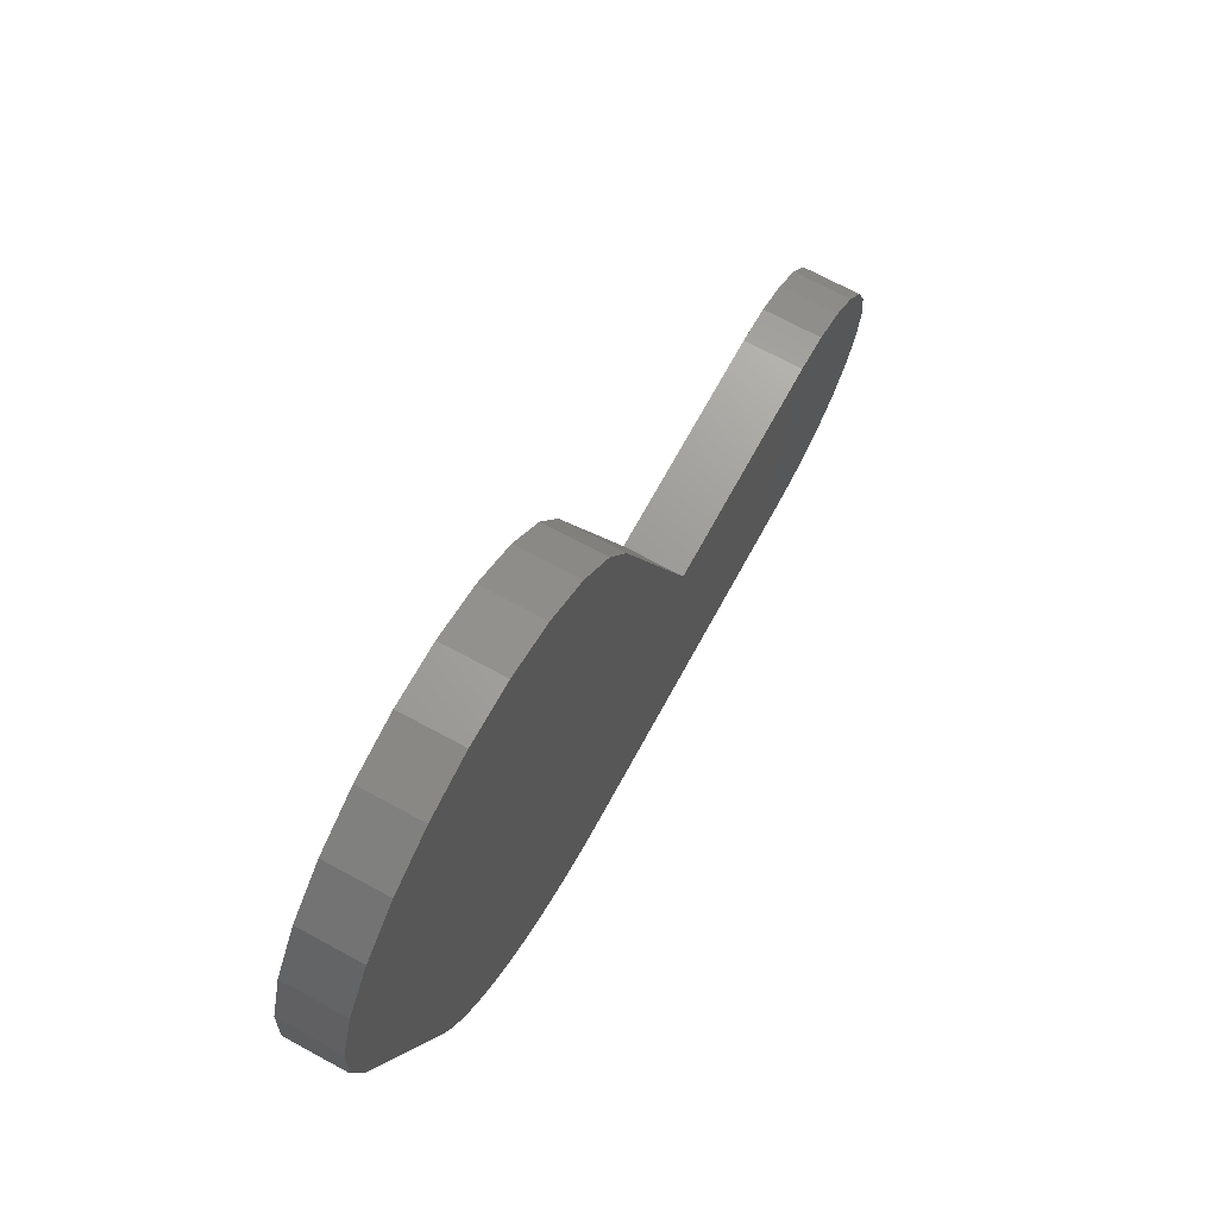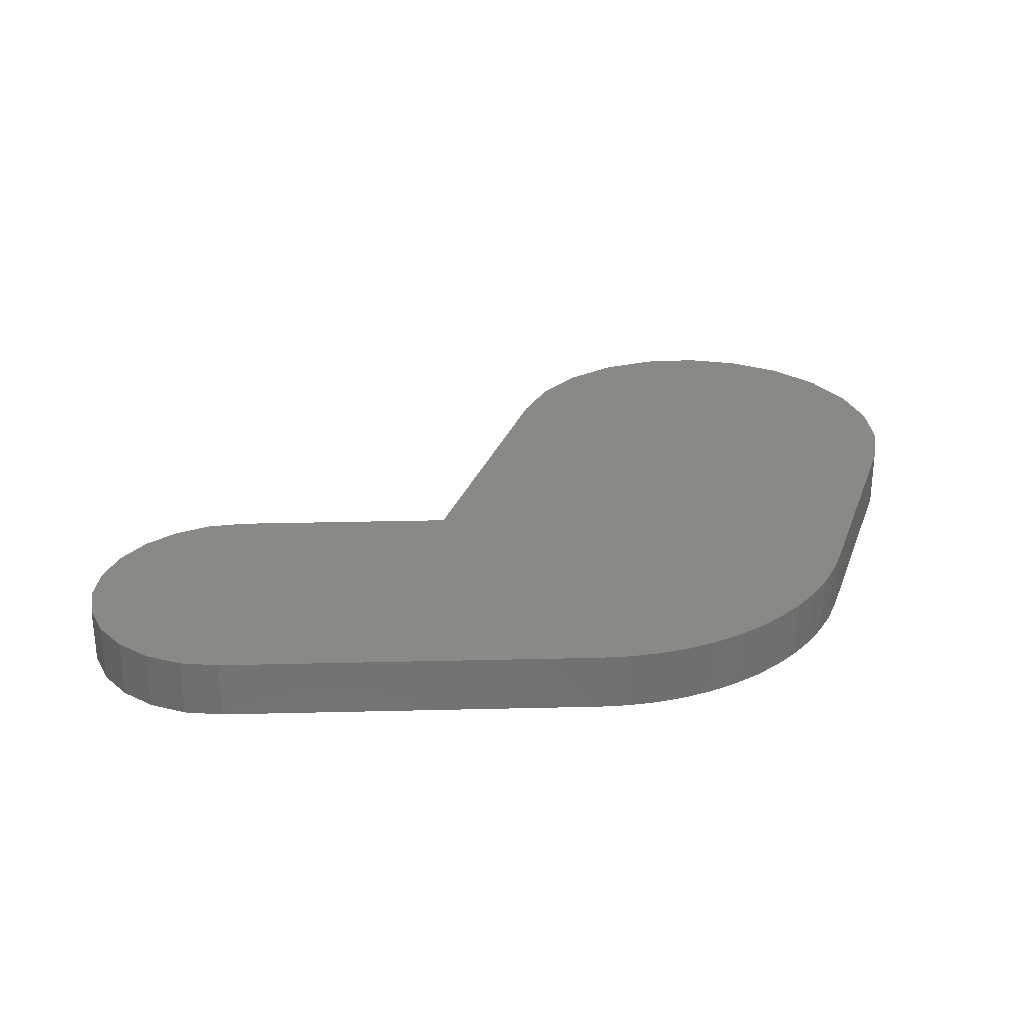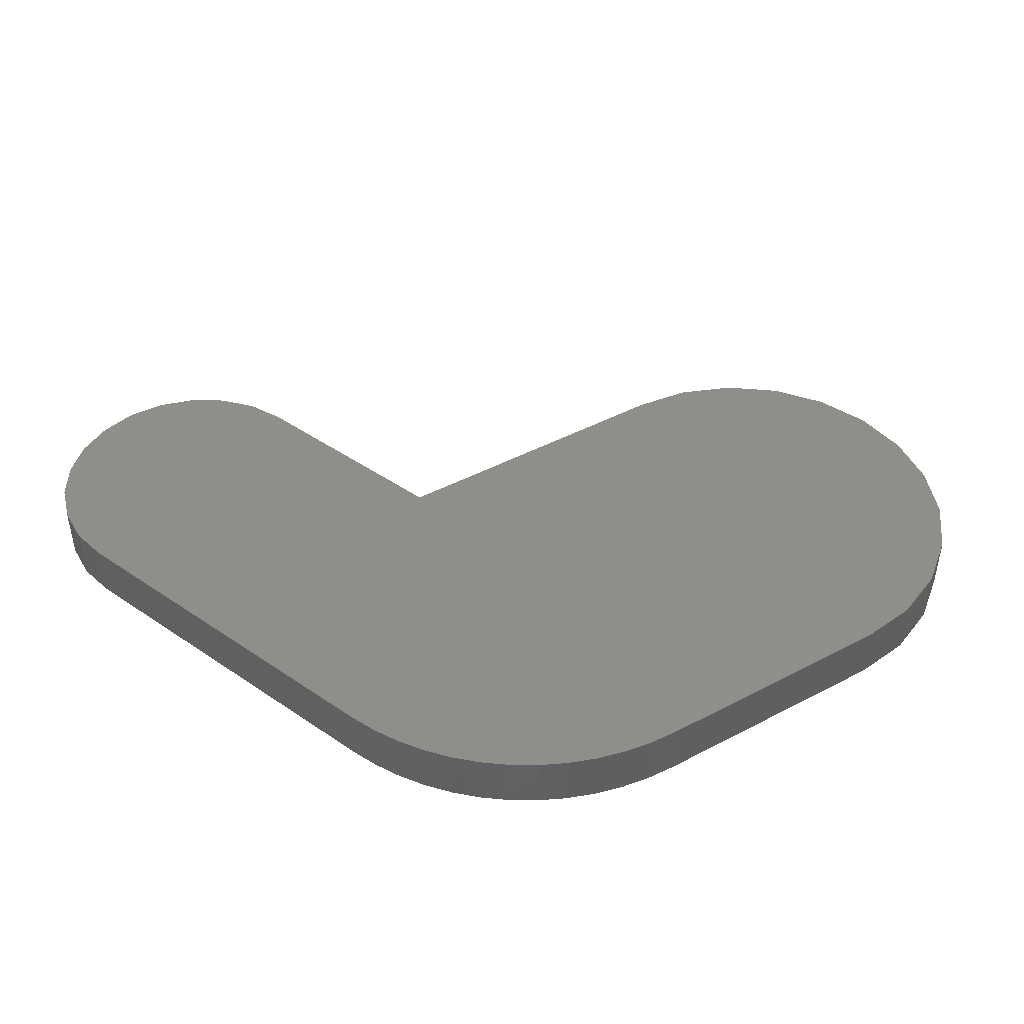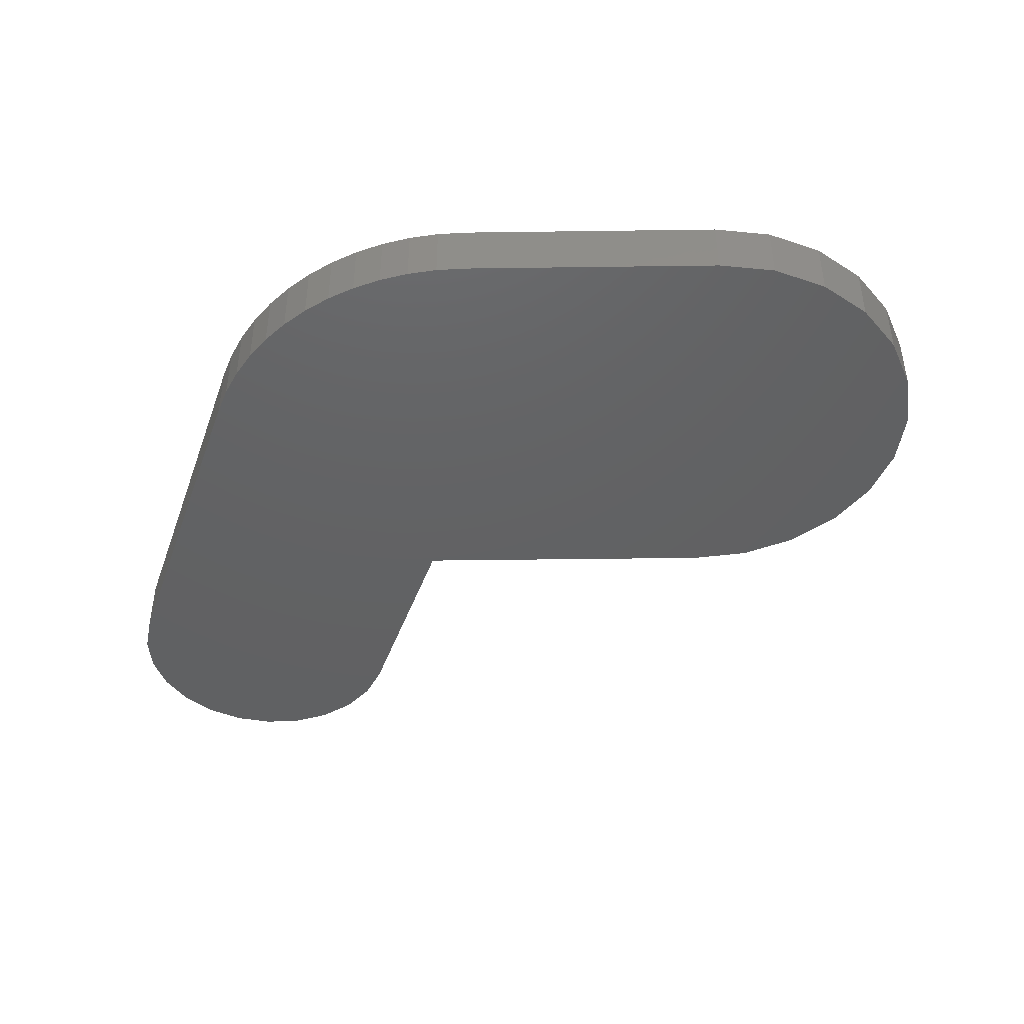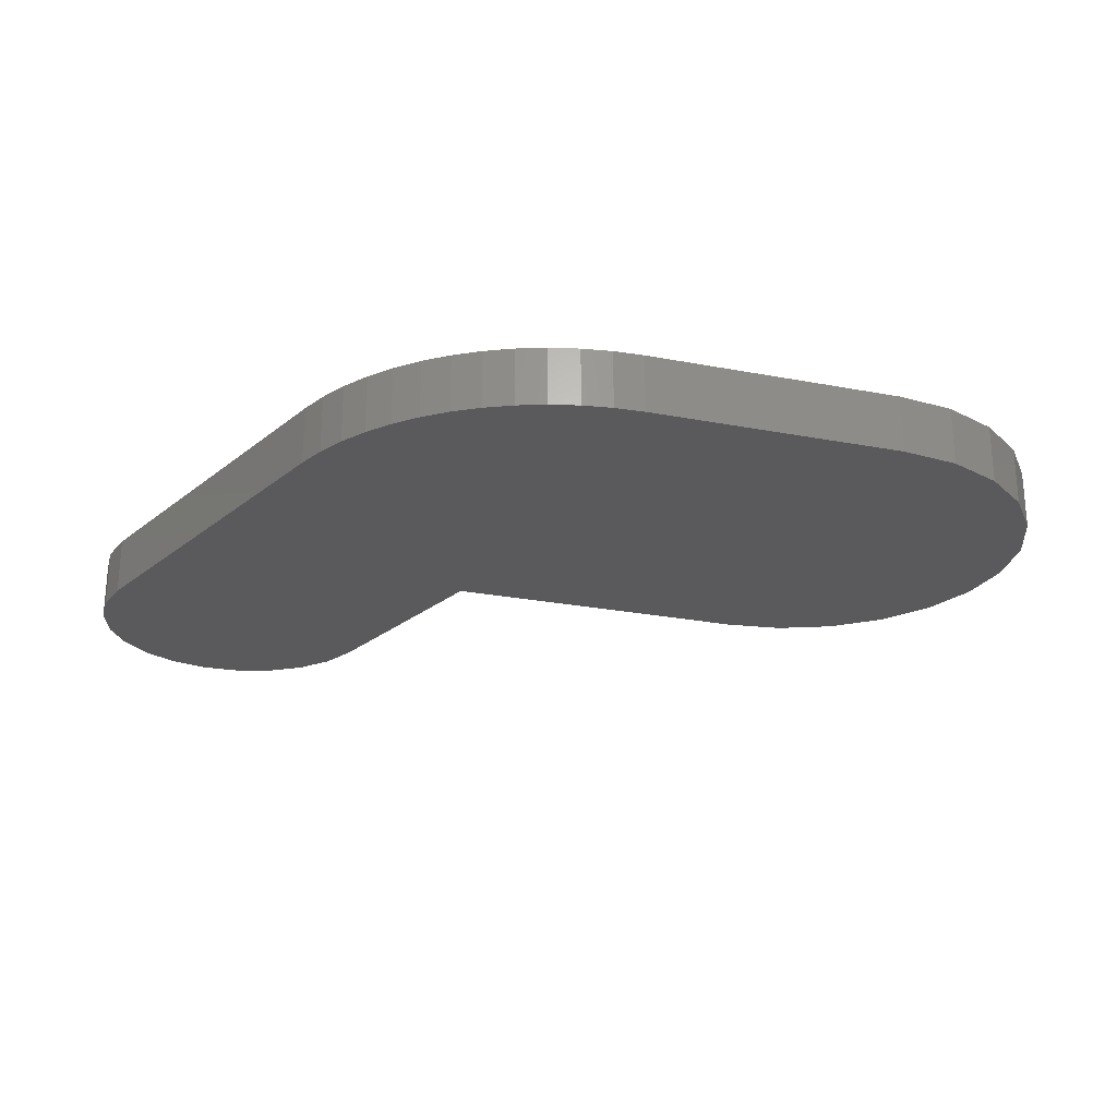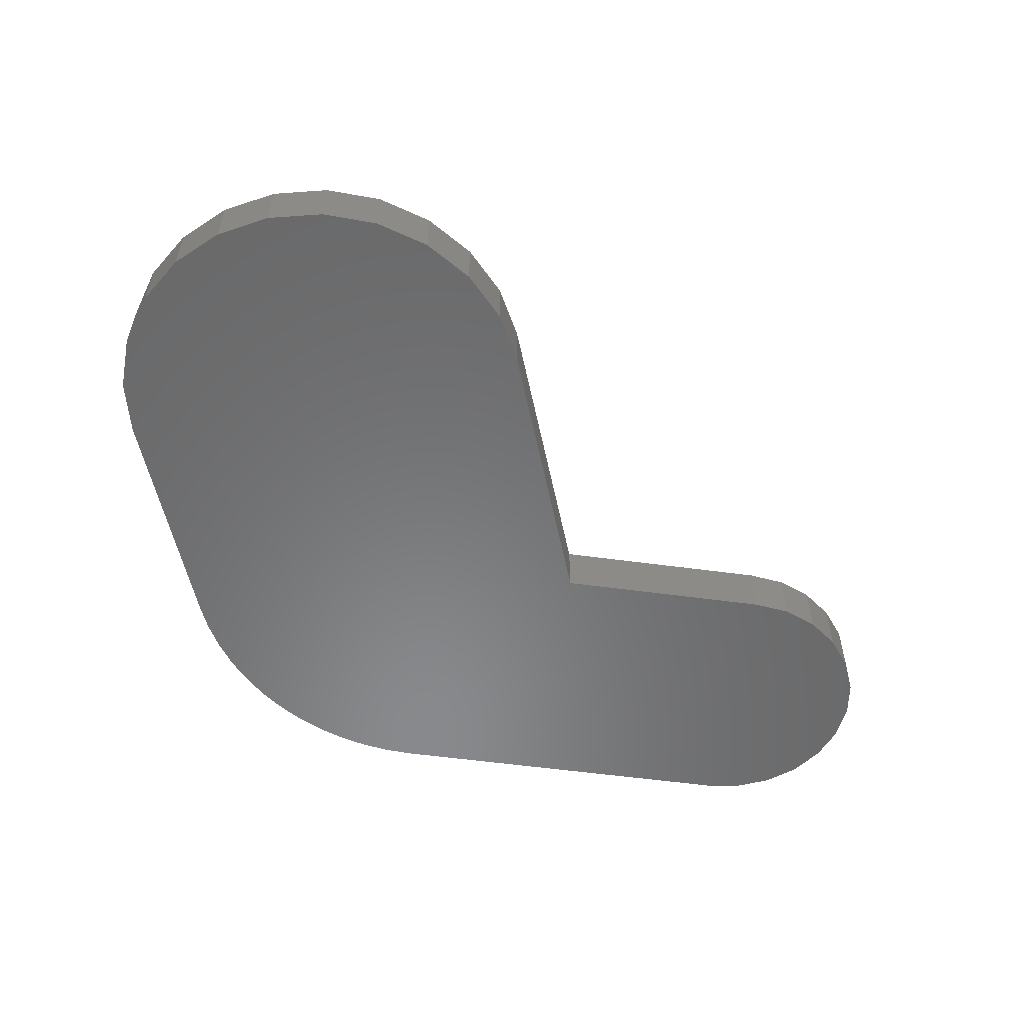
<metadata>
{"format":"stl","ext":"stl","renderer":"f3d","projection":"perspective","resolution":1024,"background":"white","views":[{"elev":69.7,"azim":118.6,"up":"+Y"},{"elev":28.3,"azim":-2.1,"up":"+Z"},{"elev":44.5,"azim":38.5,"up":"+Z"},{"elev":-43.7,"azim":70.9,"up":"+Z"},{"elev":-24.5,"azim":52.4,"up":"+Z"},{"elev":-55.5,"azim":171.8,"up":"+Z"}]}
</metadata>
<code>
# stl→obj: 80 verts, 156 faces
v -86.58 137.6 0.005719
v -86.58 135 0.005719
v -86.75 136.3 0.005719
v -86.08 138.8 0.005719
v -86.08 133.8 0.005719
v -85.28 139.8 0.005719
v -85.28 132.7 0.005719
v -84.25 140.6 0.005719
v -84.25 131.9 0.005719
v -83.04 141.1 0.005719
v -83.04 131.4 0.005719
v -81.75 141.3 0.005719
v -81.75 131.3 0.005719
v -74.07 141.3 0.005719
v -68.75 131.3 0.005719
v -70.45 151.2 0.005719
v -69.55 152.9 0.005719
v -68.22 154.4 0.005719
v -67.73 131.3 0.005719
v -66.57 155.4 0.005719
v -66.73 131.5 0.005719
v -65.74 131.7 0.005719
v -64.7 156 0.005719
v -64.79 132.1 0.005719
v -63.88 132.5 0.005719
v -62.75 156.1 0.005719
v -63.01 133.1 0.005719
v -62.21 133.7 0.005719
v -60.84 155.7 0.005719
v -61.48 134.4 0.005719
v -60.82 135.2 0.005719
v -59.1 154.8 0.005719
v -60.24 136 0.005719
v -59.75 136.9 0.005719
v -59.35 137.8 0.005719
v -56.35 146.1 0.005719
v -57.66 153.5 0.005719
v -56.6 151.8 0.005719
v -56.02 149.9 0.005719
v -55.93 148 0.005719
v -86.58 135 2.006
v -86.58 137.6 2.006
v -86.75 136.3 2.006
v -86.08 133.8 2.006
v -86.08 138.8 2.006
v -85.28 132.7 2.006
v -85.28 139.8 2.006
v -84.25 131.9 2.006
v -84.25 140.6 2.006
v -83.04 131.4 2.006
v -83.04 141.1 2.006
v -81.75 131.3 2.006
v -81.75 141.3 2.006
v -68.75 131.3 2.006
v -74.07 141.3 2.006
v -70.45 151.2 2.006
v -69.55 152.9 2.006
v -68.22 154.4 2.006
v -67.73 131.3 2.006
v -66.57 155.4 2.006
v -66.73 131.5 2.006
v -65.74 131.7 2.006
v -64.7 156 2.006
v -64.79 132.1 2.006
v -63.88 132.5 2.006
v -62.75 156.1 2.006
v -63.01 133.1 2.006
v -62.21 133.7 2.006
v -60.84 155.7 2.006
v -61.48 134.4 2.006
v -60.82 135.2 2.006
v -59.1 154.8 2.006
v -60.24 136 2.006
v -59.75 136.9 2.006
v -59.35 137.8 2.006
v -56.35 146.1 2.006
v -57.66 153.5 2.006
v -56.6 151.8 2.006
v -56.02 149.9 2.006
v -55.93 148 2.006
f 1 2 3
f 2 1 4
f 2 4 5
f 5 4 6
f 5 6 7
f 7 6 8
f 7 8 9
f 9 8 10
f 9 10 11
f 11 10 12
f 11 12 13
f 13 12 14
f 13 14 15
f 15 14 16
f 15 16 17
f 15 17 18
f 15 18 19
f 19 18 20
f 19 20 21
f 21 20 22
f 22 20 23
f 22 23 24
f 24 23 25
f 25 23 26
f 25 26 27
f 27 26 28
f 28 26 29
f 28 29 30
f 30 29 31
f 31 29 32
f 31 32 33
f 33 32 34
f 34 32 35
f 35 32 36
f 36 32 37
f 36 37 38
f 36 38 39
f 36 39 40
f 41 42 43
f 42 41 44
f 42 44 45
f 45 44 46
f 45 46 47
f 47 46 48
f 47 48 49
f 49 48 50
f 49 50 51
f 51 50 52
f 51 52 53
f 53 52 54
f 53 54 55
f 55 54 56
f 56 54 57
f 57 54 58
f 58 54 59
f 58 59 60
f 60 59 61
f 60 61 62
f 60 62 63
f 63 62 64
f 63 64 65
f 63 65 66
f 66 65 67
f 66 67 68
f 66 68 69
f 69 68 70
f 69 70 71
f 69 71 72
f 72 71 73
f 72 73 74
f 72 74 75
f 72 75 76
f 72 76 77
f 77 76 78
f 78 76 79
f 79 76 80
f 36 75 35
f 75 36 76
f 69 32 29
f 32 69 72
f 60 23 20
f 23 60 63
f 35 74 34
f 74 35 75
f 38 79 39
f 79 38 78
f 63 26 23
f 26 63 66
f 56 14 55
f 14 56 16
f 66 29 26
f 29 66 69
f 53 14 12
f 14 53 55
f 51 12 10
f 12 51 53
f 72 37 32
f 37 72 77
f 37 78 38
f 78 37 77
f 39 80 40
f 80 39 79
f 58 20 18
f 20 58 60
f 49 10 8
f 10 49 51
f 57 16 56
f 16 57 17
f 47 8 6
f 8 47 49
f 58 17 57
f 17 58 18
f 40 76 36
f 76 40 80
f 47 4 45
f 4 47 6
f 45 1 42
f 1 45 4
f 42 3 43
f 3 42 1
f 59 15 19
f 15 59 54
f 70 28 30
f 28 70 68
f 52 11 13
f 11 52 50
f 65 24 25
f 24 65 64
f 43 2 41
f 2 43 3
f 61 19 21
f 19 61 59
f 33 71 31
f 71 33 73
f 34 73 33
f 73 34 74
f 50 9 11
f 9 50 48
f 48 7 9
f 7 48 46
f 67 25 27
f 25 67 65
f 62 21 22
f 21 62 61
f 31 70 30
f 70 31 71
f 41 5 44
f 5 41 2
f 64 22 24
f 22 64 62
f 44 7 46
f 7 44 5
f 54 13 15
f 13 54 52
f 68 27 28
f 27 68 67

</code>
